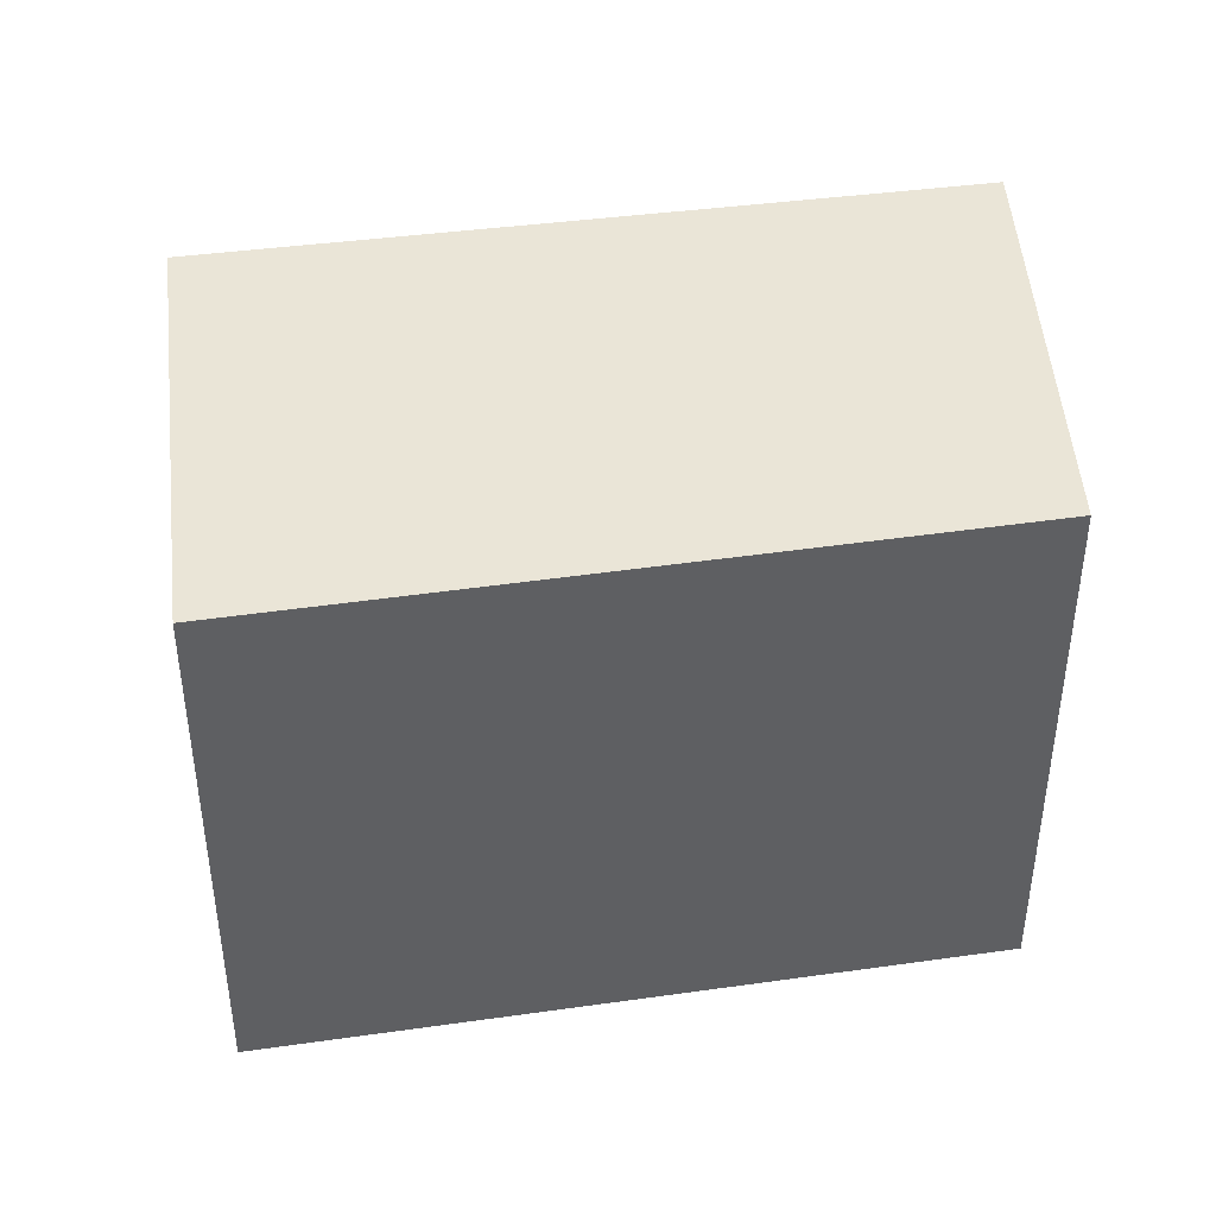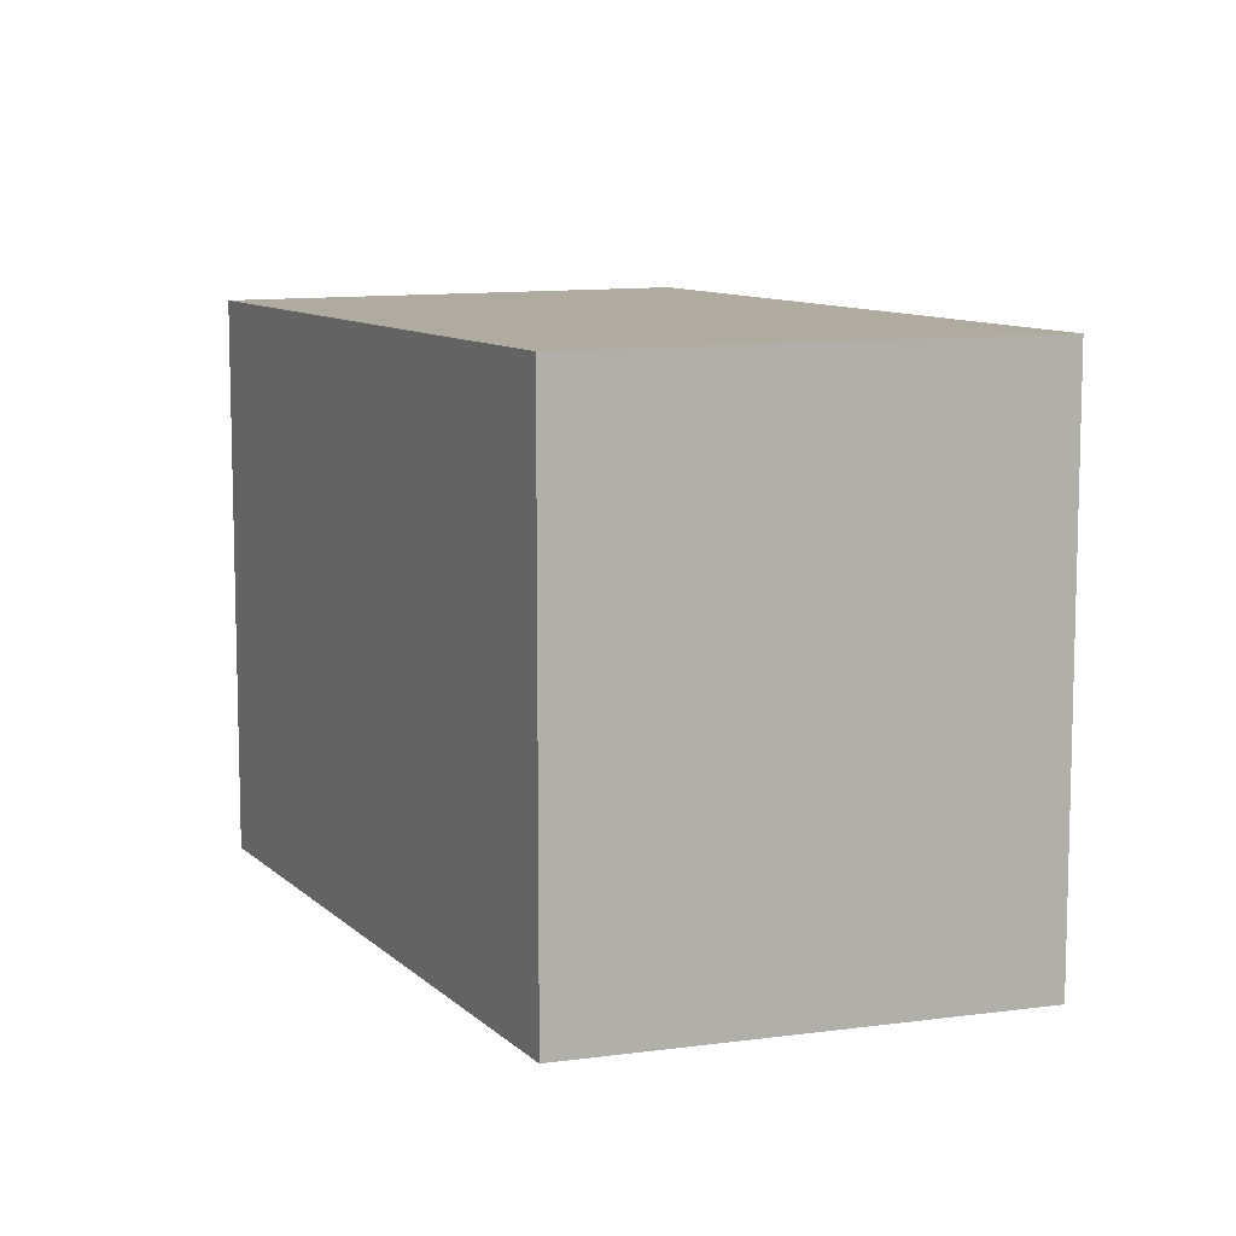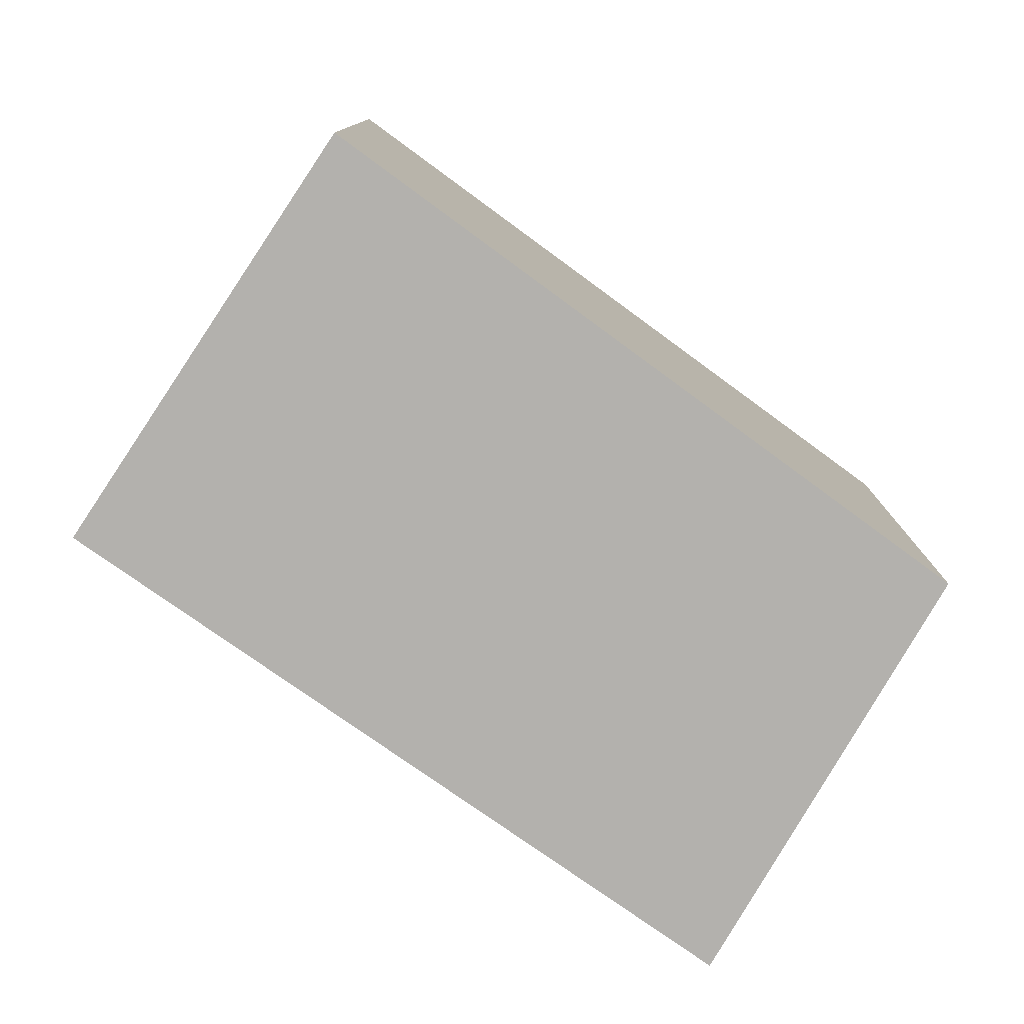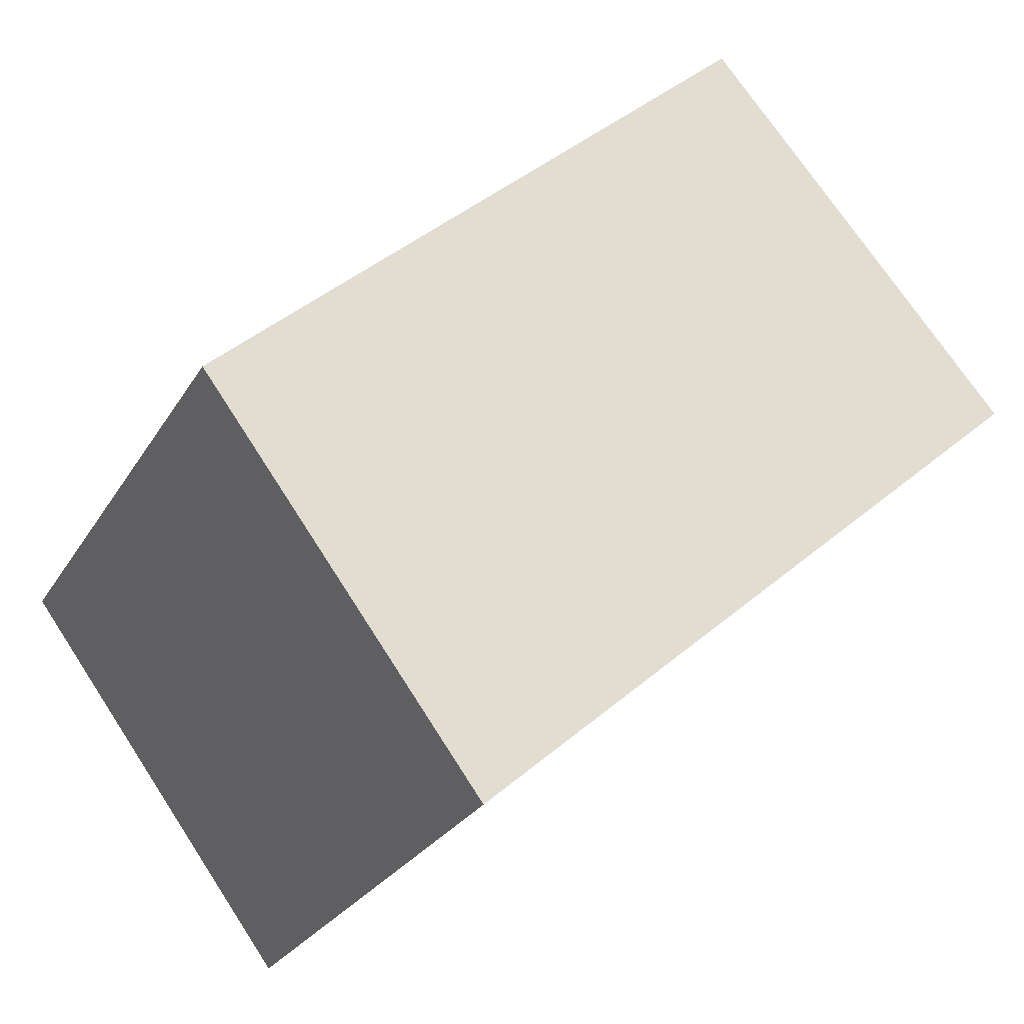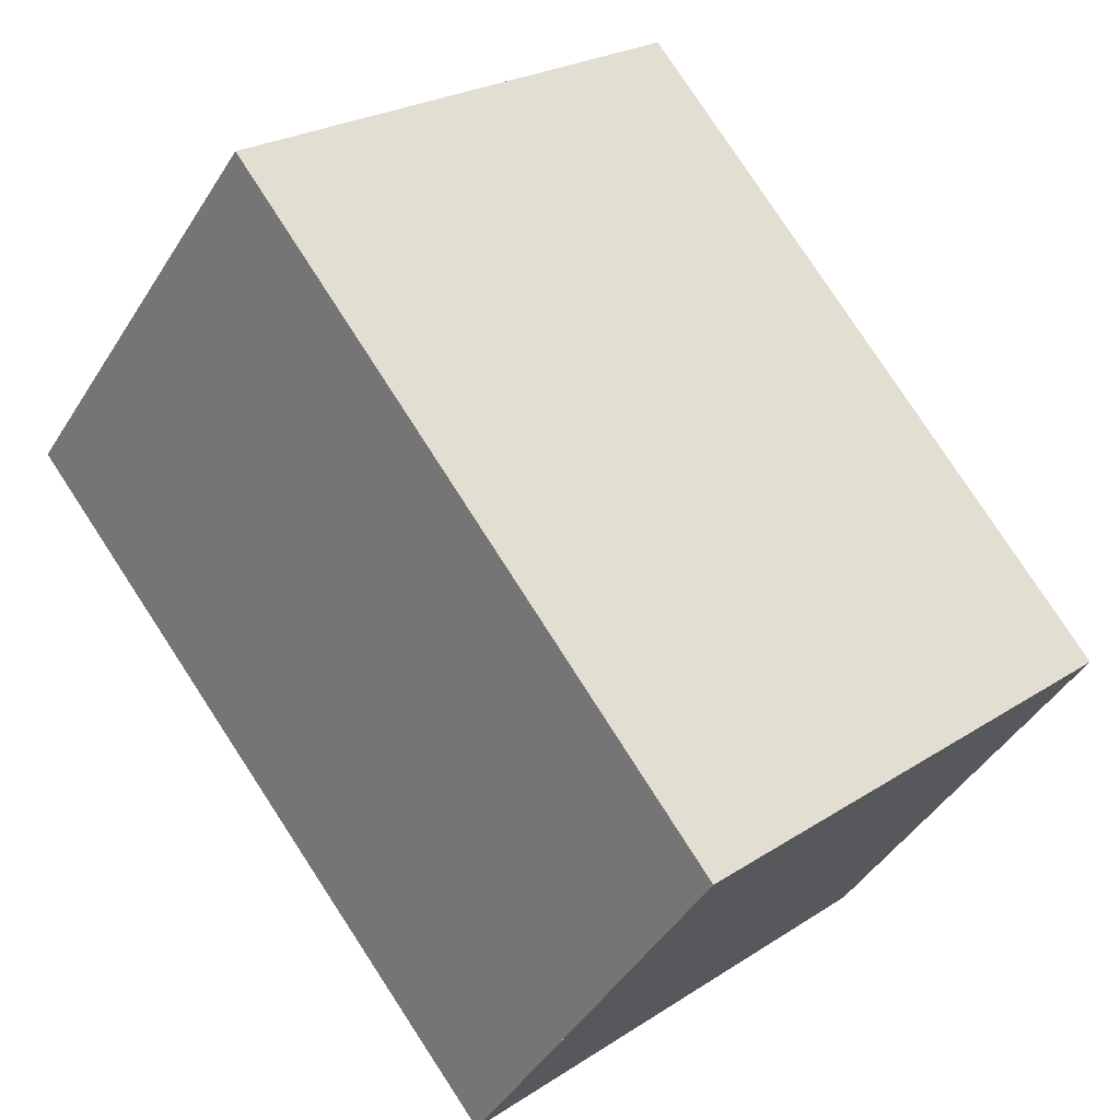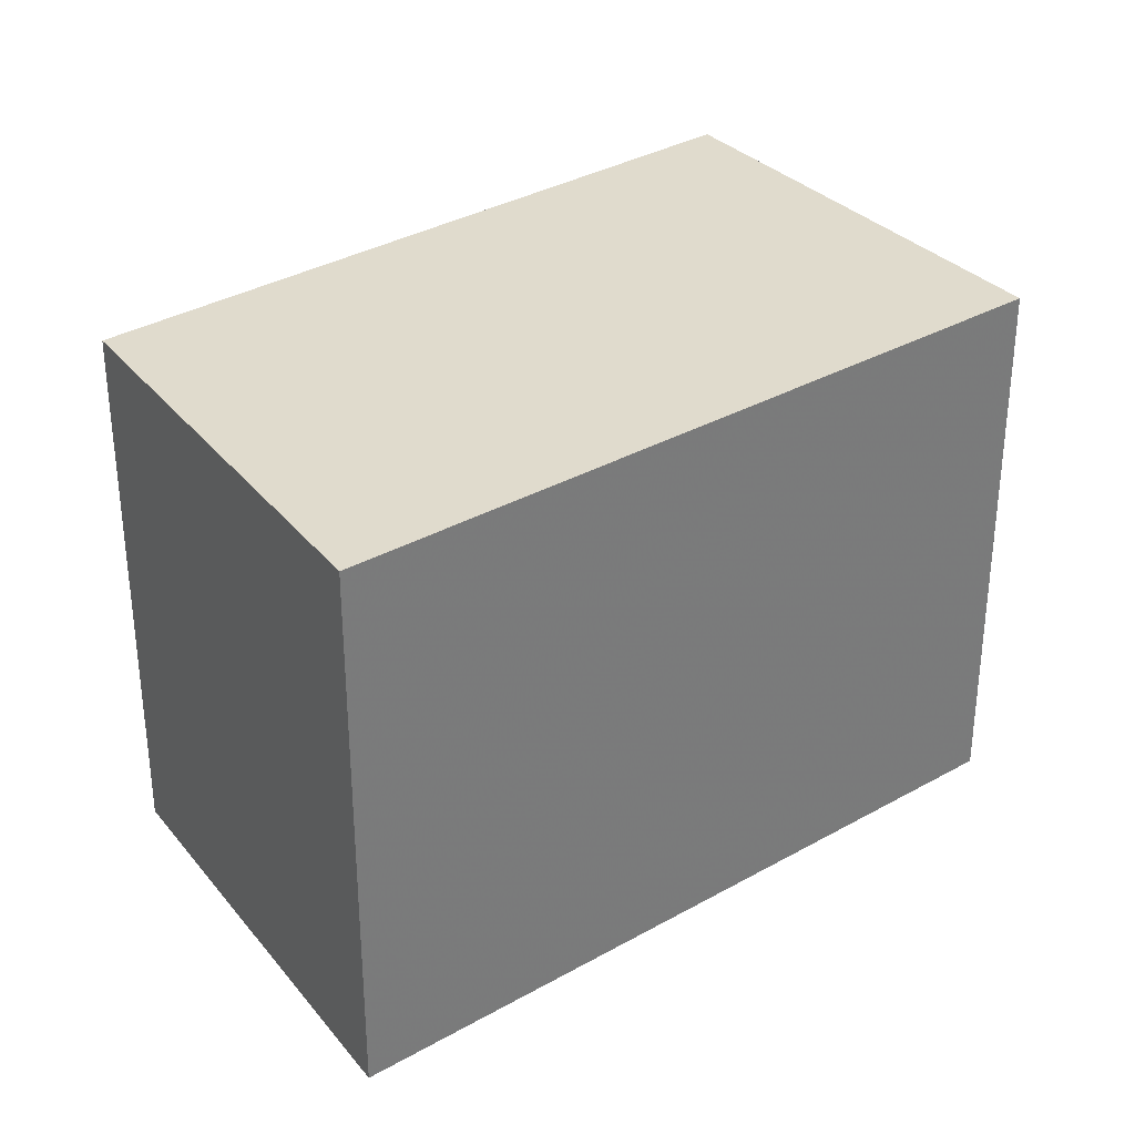
<metadata>
{"format":"obj","ext":"obj","renderer":"f3d","projection":"perspective","resolution":1024,"background":"white","views":[{"elev":44.1,"azim":-146.7,"up":"+Z"},{"elev":9.9,"azim":-72.8,"up":"+Z"},{"elev":-79.2,"azim":-173.5,"up":"+Z"},{"elev":-26.3,"azim":-24.3,"up":"+Y"},{"elev":23.9,"azim":-137.3,"up":"+Y"},{"elev":33.6,"azim":3.9,"up":"+Z"}]}
</metadata>
<code>
v 32.21 154.2 -3.194
v 33.57 152.4 -3.183
v 36.47 154.9 -3.199
v 34.94 156.8 -3.211
v 32.21 154.2 -3.194
v 34.94 156.7 -3.211
v 34.91 156.7 -3.21
v 36.43 154.9 -3.199
v 34.9 156.7 -3.21
v 34.77 153.4 -3.19
v 36.4 154.9 -3.199
v 36.44 155 -3.199
v 32.21 154.2 -3.194
v 32.21 154.2 -3.194
v 32.21 154.2 -5.977
v 32.21 154.2 -5.977
v 34.77 153.4 -3.19
v 33.57 152.4 -3.183
v 33.57 152.4 -5.977
v 34.77 153.4 -5.977
v 36.44 155 -3.199
v 36.47 154.9 -3.199
v 36.47 154.9 -5.977
v 36.44 155 -5.977
v 34.9 156.7 -3.21
v 34.94 156.8 -3.211
v 34.94 156.8 -5.977
v 34.9 156.7 -5.977
v 33.57 152.4 -3.183
v 32.21 154.2 -3.194
v 32.21 154.2 -5.977
v 33.57 152.4 -5.977
v 34.94 156.8 -3.211
v 34.94 156.7 -3.211
v 34.94 156.7 -5.977
v 34.94 156.8 -5.977
v 36.47 154.9 -3.199
v 36.43 154.9 -3.199
v 36.43 154.9 -5.977
v 36.47 154.9 -5.977
v 32.21 154.2 -3.194
v 34.9 156.7 -3.21
v 34.9 156.7 -5.977
v 32.21 154.2 -5.977
v 36.43 154.9 -3.199
v 34.77 153.4 -3.19
v 34.77 153.4 -5.977
v 36.43 154.9 -5.977
v 34.94 156.7 -3.211
v 36.44 155 -3.199
v 36.44 155 -5.977
v 34.94 156.7 -5.977
v 34.94 156.8 -5.977
v 36.47 154.9 -5.977
v 33.57 152.4 -5.977
v 32.21 154.2 -5.977
f 7 6 4 9
f 12 6 7 11
f 11 7 5 2 10
f 9 1 5 7
f 10 8 11
f 11 8 3 12
f 14 15 16 13
f 18 19 20 17
f 22 23 24 21
f 26 27 28 25
f 30 31 32 29
f 34 35 36 33
f 38 39 40 37
f 42 43 44 41
f 46 47 48 45
f 50 51 52 49
f 54 55 56 53

</code>
